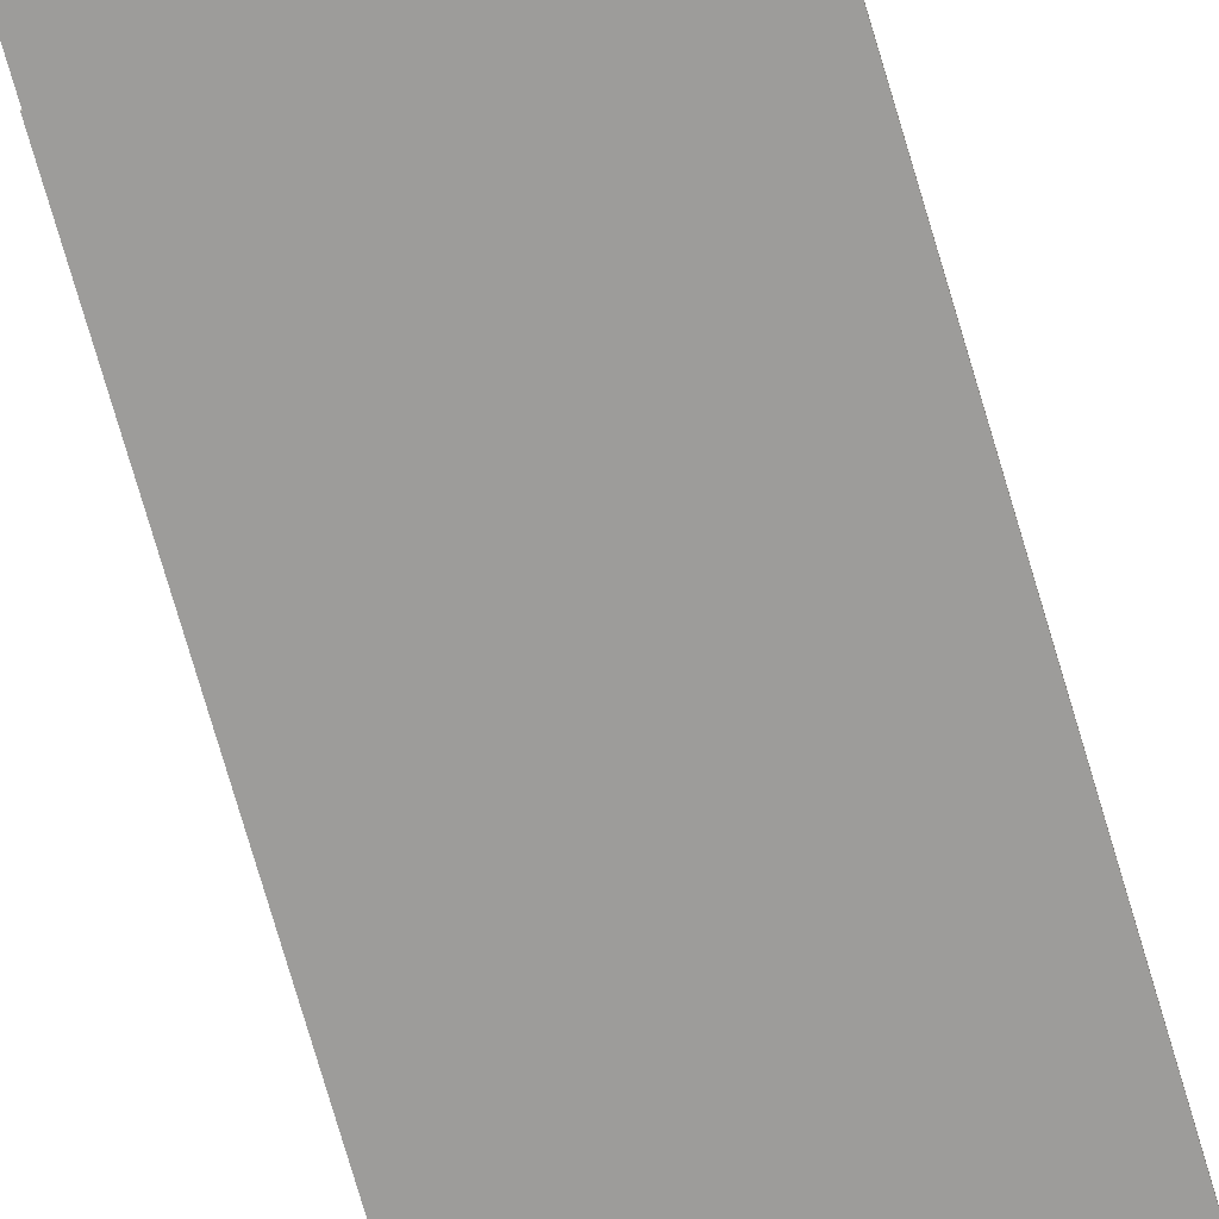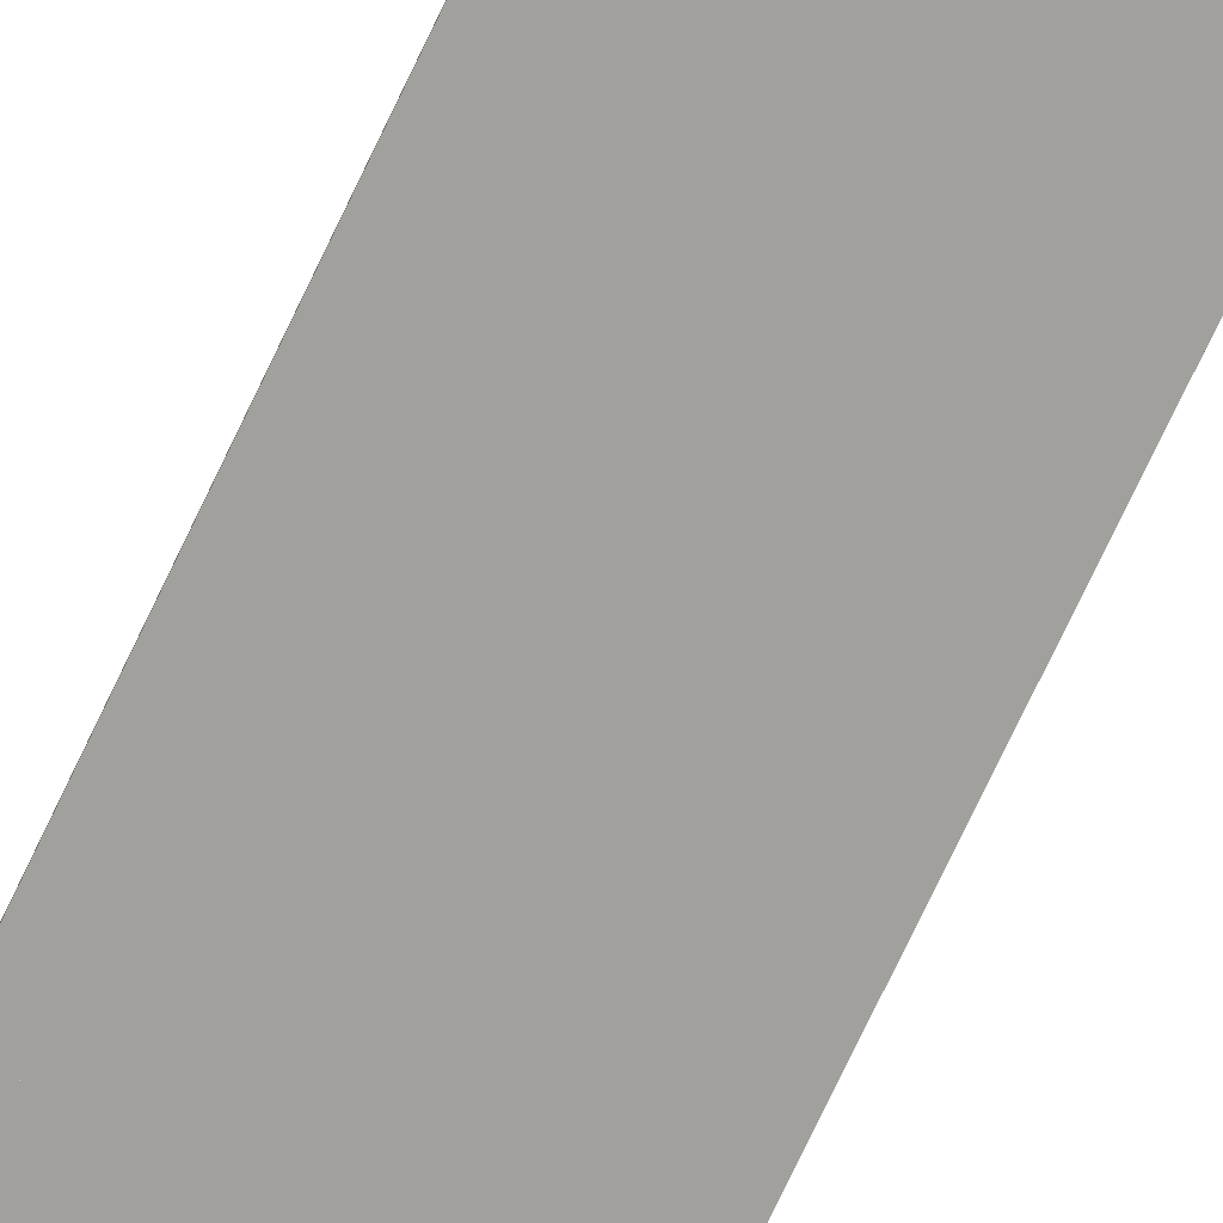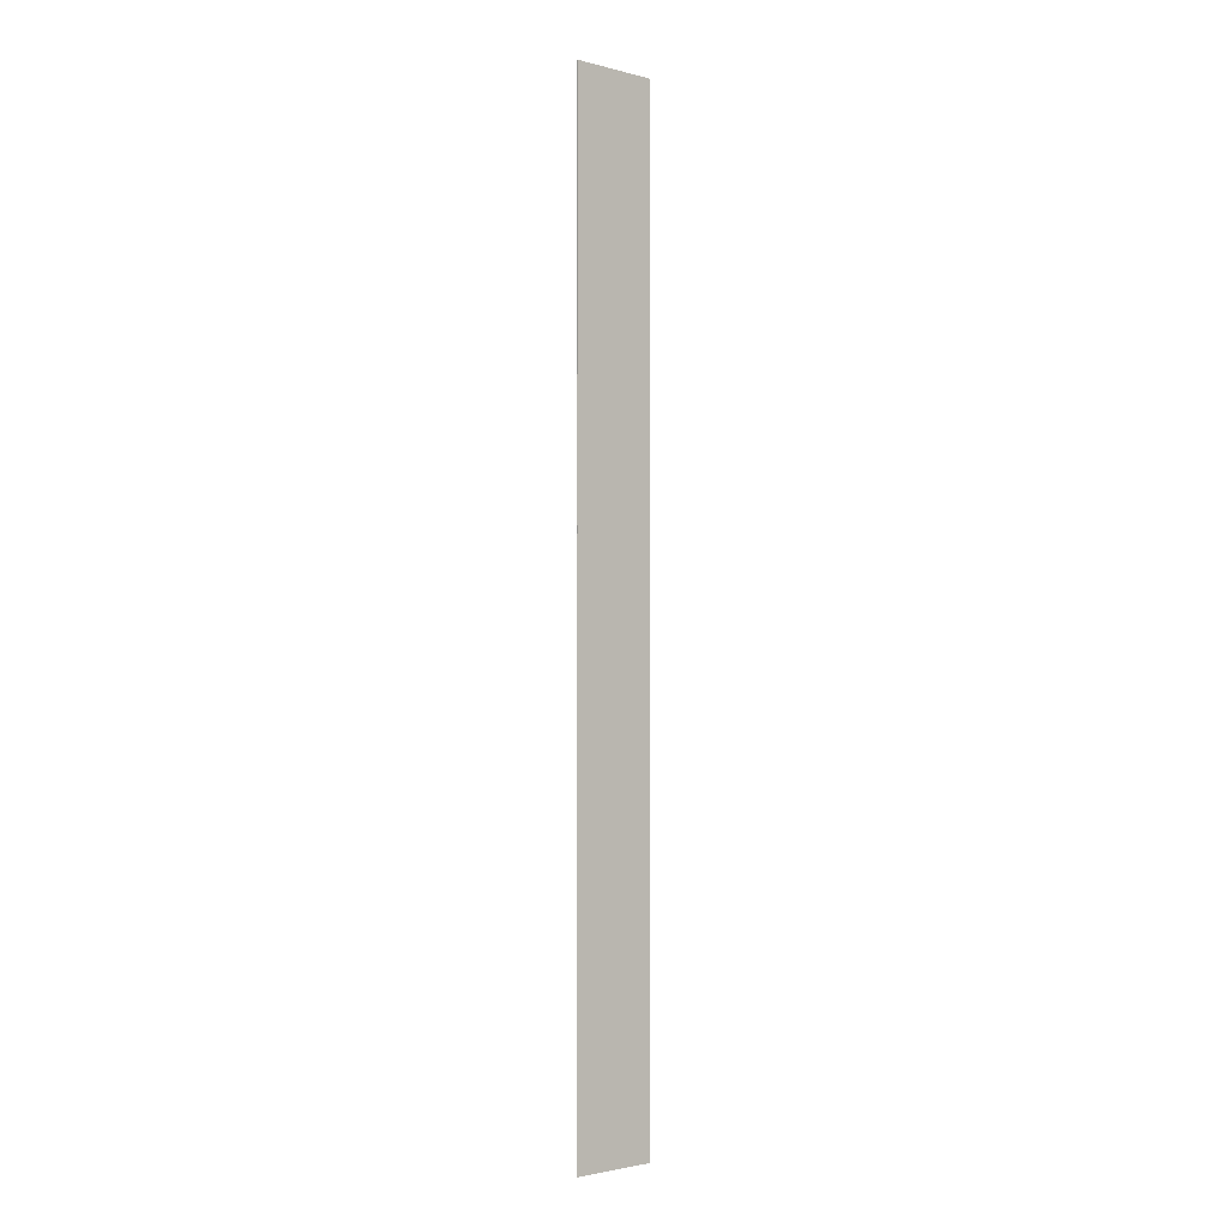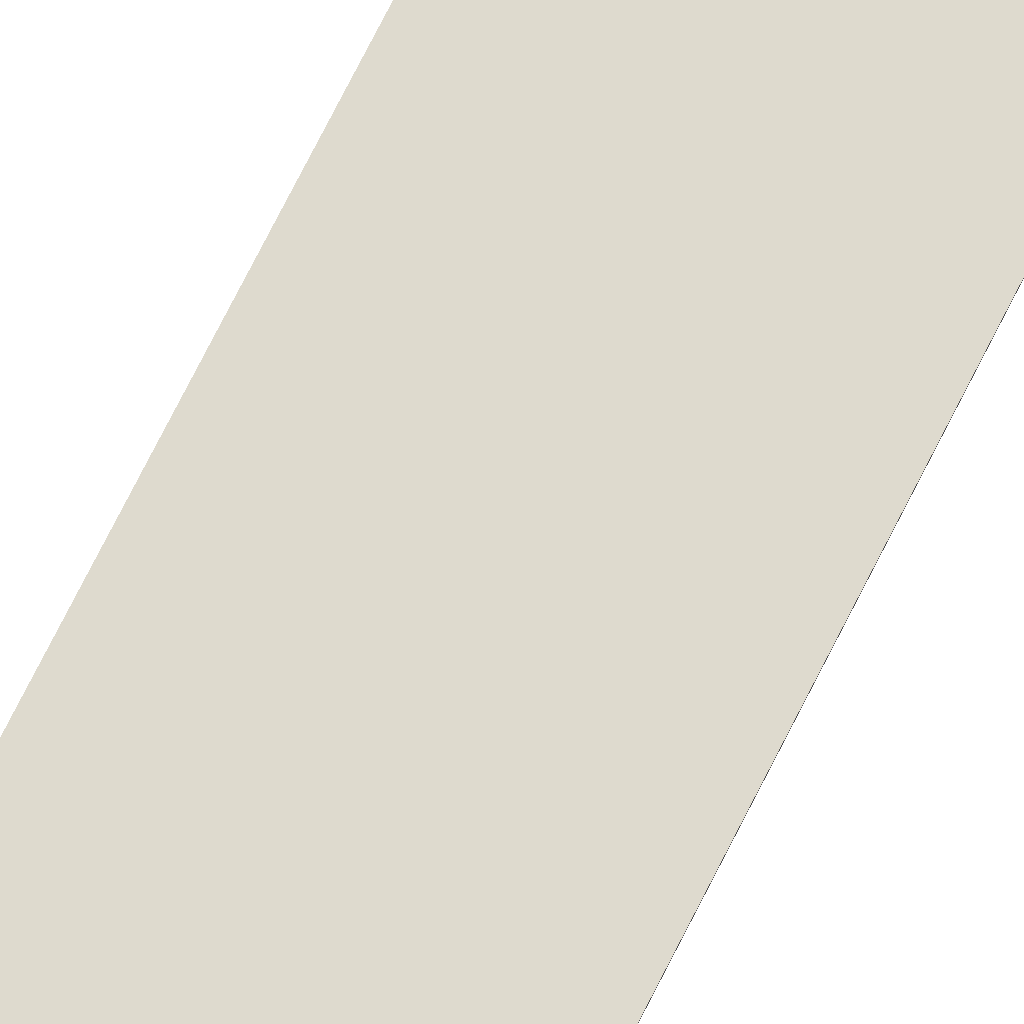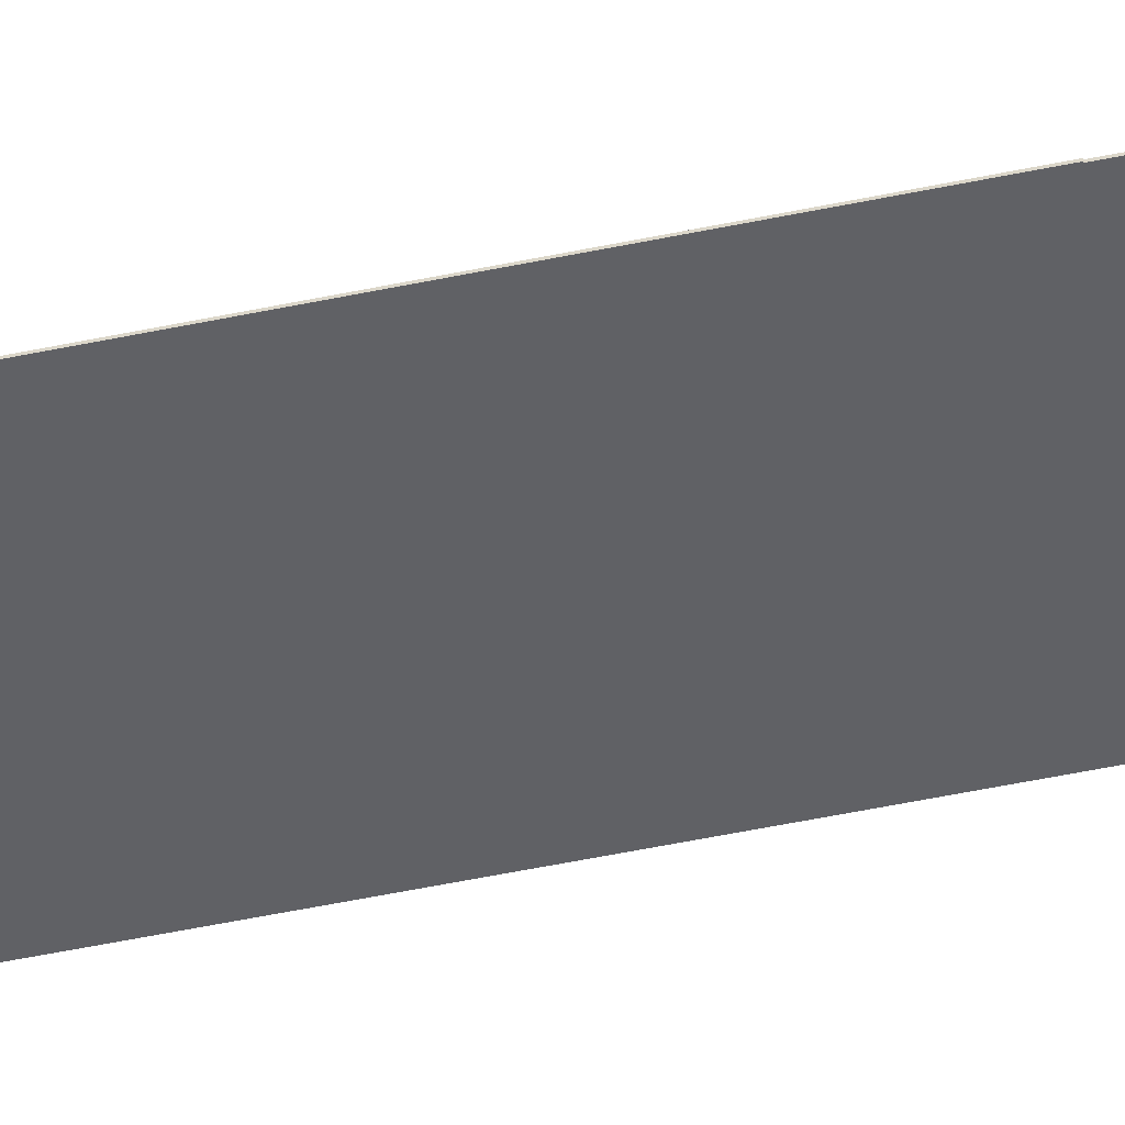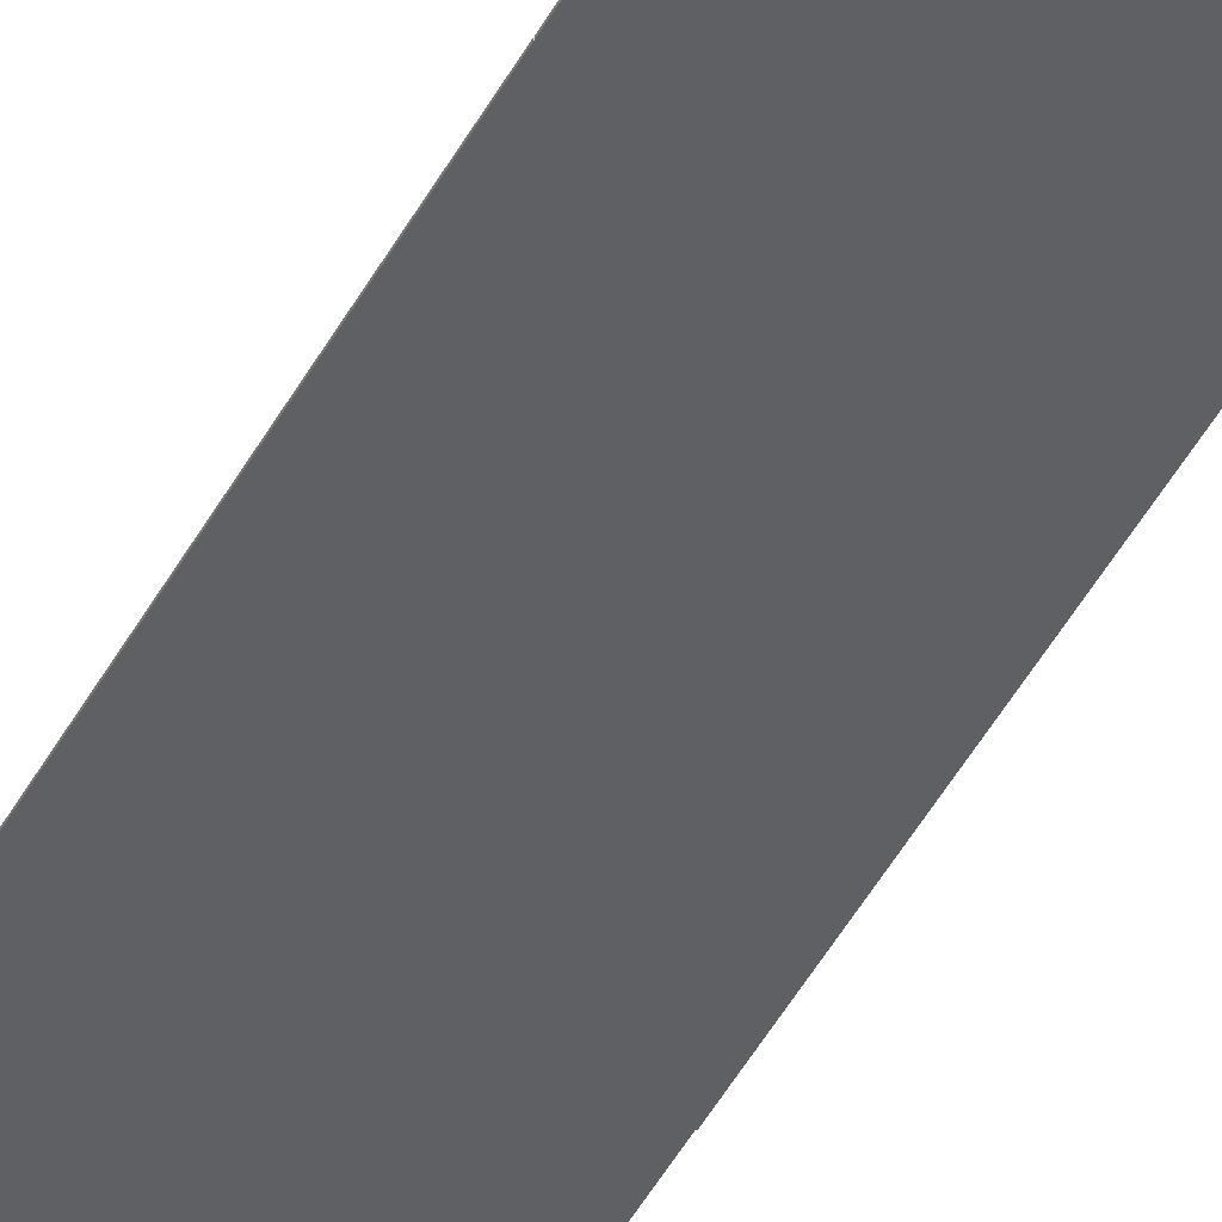
<metadata>
{"format":"obj","ext":"obj","renderer":"f3d","projection":"perspective","resolution":1024,"background":"white","views":[{"elev":-70.2,"azim":15.9,"up":"+Y"},{"elev":-71.6,"azim":-25.1,"up":"+Y"},{"elev":-2.3,"azim":-41.4,"up":"+Z"},{"elev":71.3,"azim":-153.6,"up":"+Y"},{"elev":-50.2,"azim":-76.9,"up":"+Y"},{"elev":-43.0,"azim":154.4,"up":"+Y"}]}
</metadata>
<code>
v -21.58 0.3054 242.4
v 21.01 0.3054 242.3
v -21.47 0.3054 172.7
v 21.01 0.3054 172.8
v 21.01 0.5986 242.3
v -21.58 0.5986 242.4
v 21.01 0.5986 172.8
v -21.47 0.5986 172.7
f 2 1 3 4
f 6 5 7 8
f 3 1 6 8
f 2 4 7 5
f 4 3 8 7
f 1 2 5 6
v -21.58 0.3054 173.1
v 21.01 0.3054 173
v -21.47 0.3054 103.4
v 21.01 0.3054 103.5
v 21.01 0.5986 173
v -21.58 0.5986 173.1
v 21.01 0.5986 103.5
v -21.47 0.5986 103.4
f 10 9 11 12
f 14 13 15 16
f 11 9 14 16
f 10 12 15 13
f 12 11 16 15
f 9 10 13 14
v -21.58 0.3054 104.4
v 21.01 0.3054 104.2
v -21.47 0.3054 34.63
v 21.01 0.3054 34.76
v 21.01 0.5986 104.2
v -21.58 0.5986 104.4
v 21.01 0.5986 34.76
v -21.47 0.5986 34.63
f 18 17 19 20
f 22 21 23 24
f 19 17 22 24
f 18 20 23 21
f 20 19 24 23
f 17 18 21 22
v -21.58 0.3054 35.1
v 21.01 0.3054 34.94
v -21.47 0.3054 -34.66
v 21.01 0.3054 -34.52
v 21.01 0.5986 34.94
v -21.58 0.5986 35.1
v 21.01 0.5986 -34.52
v -21.47 0.5986 -34.66
f 26 25 27 28
f 30 29 31 32
f 27 25 30 32
f 26 28 31 29
f 28 27 32 31
f 25 26 29 30
v -21.58 0.3054 -33.92
v 21.01 0.3054 -34.08
v -21.47 0.3054 -103.7
v 21.01 0.3054 -103.5
v 21.01 0.5986 -34.08
v -21.58 0.5986 -33.92
v 21.01 0.5986 -103.5
v -21.47 0.5986 -103.7
f 34 33 35 36
f 38 37 39 40
f 35 33 38 40
f 34 36 39 37
f 36 35 40 39
f 33 34 37 38
v -21.58 0.3054 -101.7
v 21.01 0.3054 -101.9
v -21.47 0.3054 -171.5
v 21.01 0.3054 -171.3
v 21.01 0.5986 -101.9
v -21.58 0.5986 -101.7
v 21.01 0.5986 -171.3
v -21.47 0.5986 -171.5
f 42 41 43 44
f 46 45 47 48
f 43 41 46 48
f 42 44 47 45
f 44 43 48 47
f 41 42 45 46
v -21.58 0.3054 -170.4
v 21.01 0.3054 -170.5
v -21.47 0.3054 -240.1
v 21.01 0.3054 -240
v 21.01 0.5986 -170.5
v -21.58 0.5986 -170.4
v 21.01 0.5986 -240
v -21.47 0.5986 -240.1
f 50 49 51 52
f 54 53 55 56
f 51 49 54 56
f 50 52 55 53
f 52 51 56 55
f 49 50 53 54

</code>
